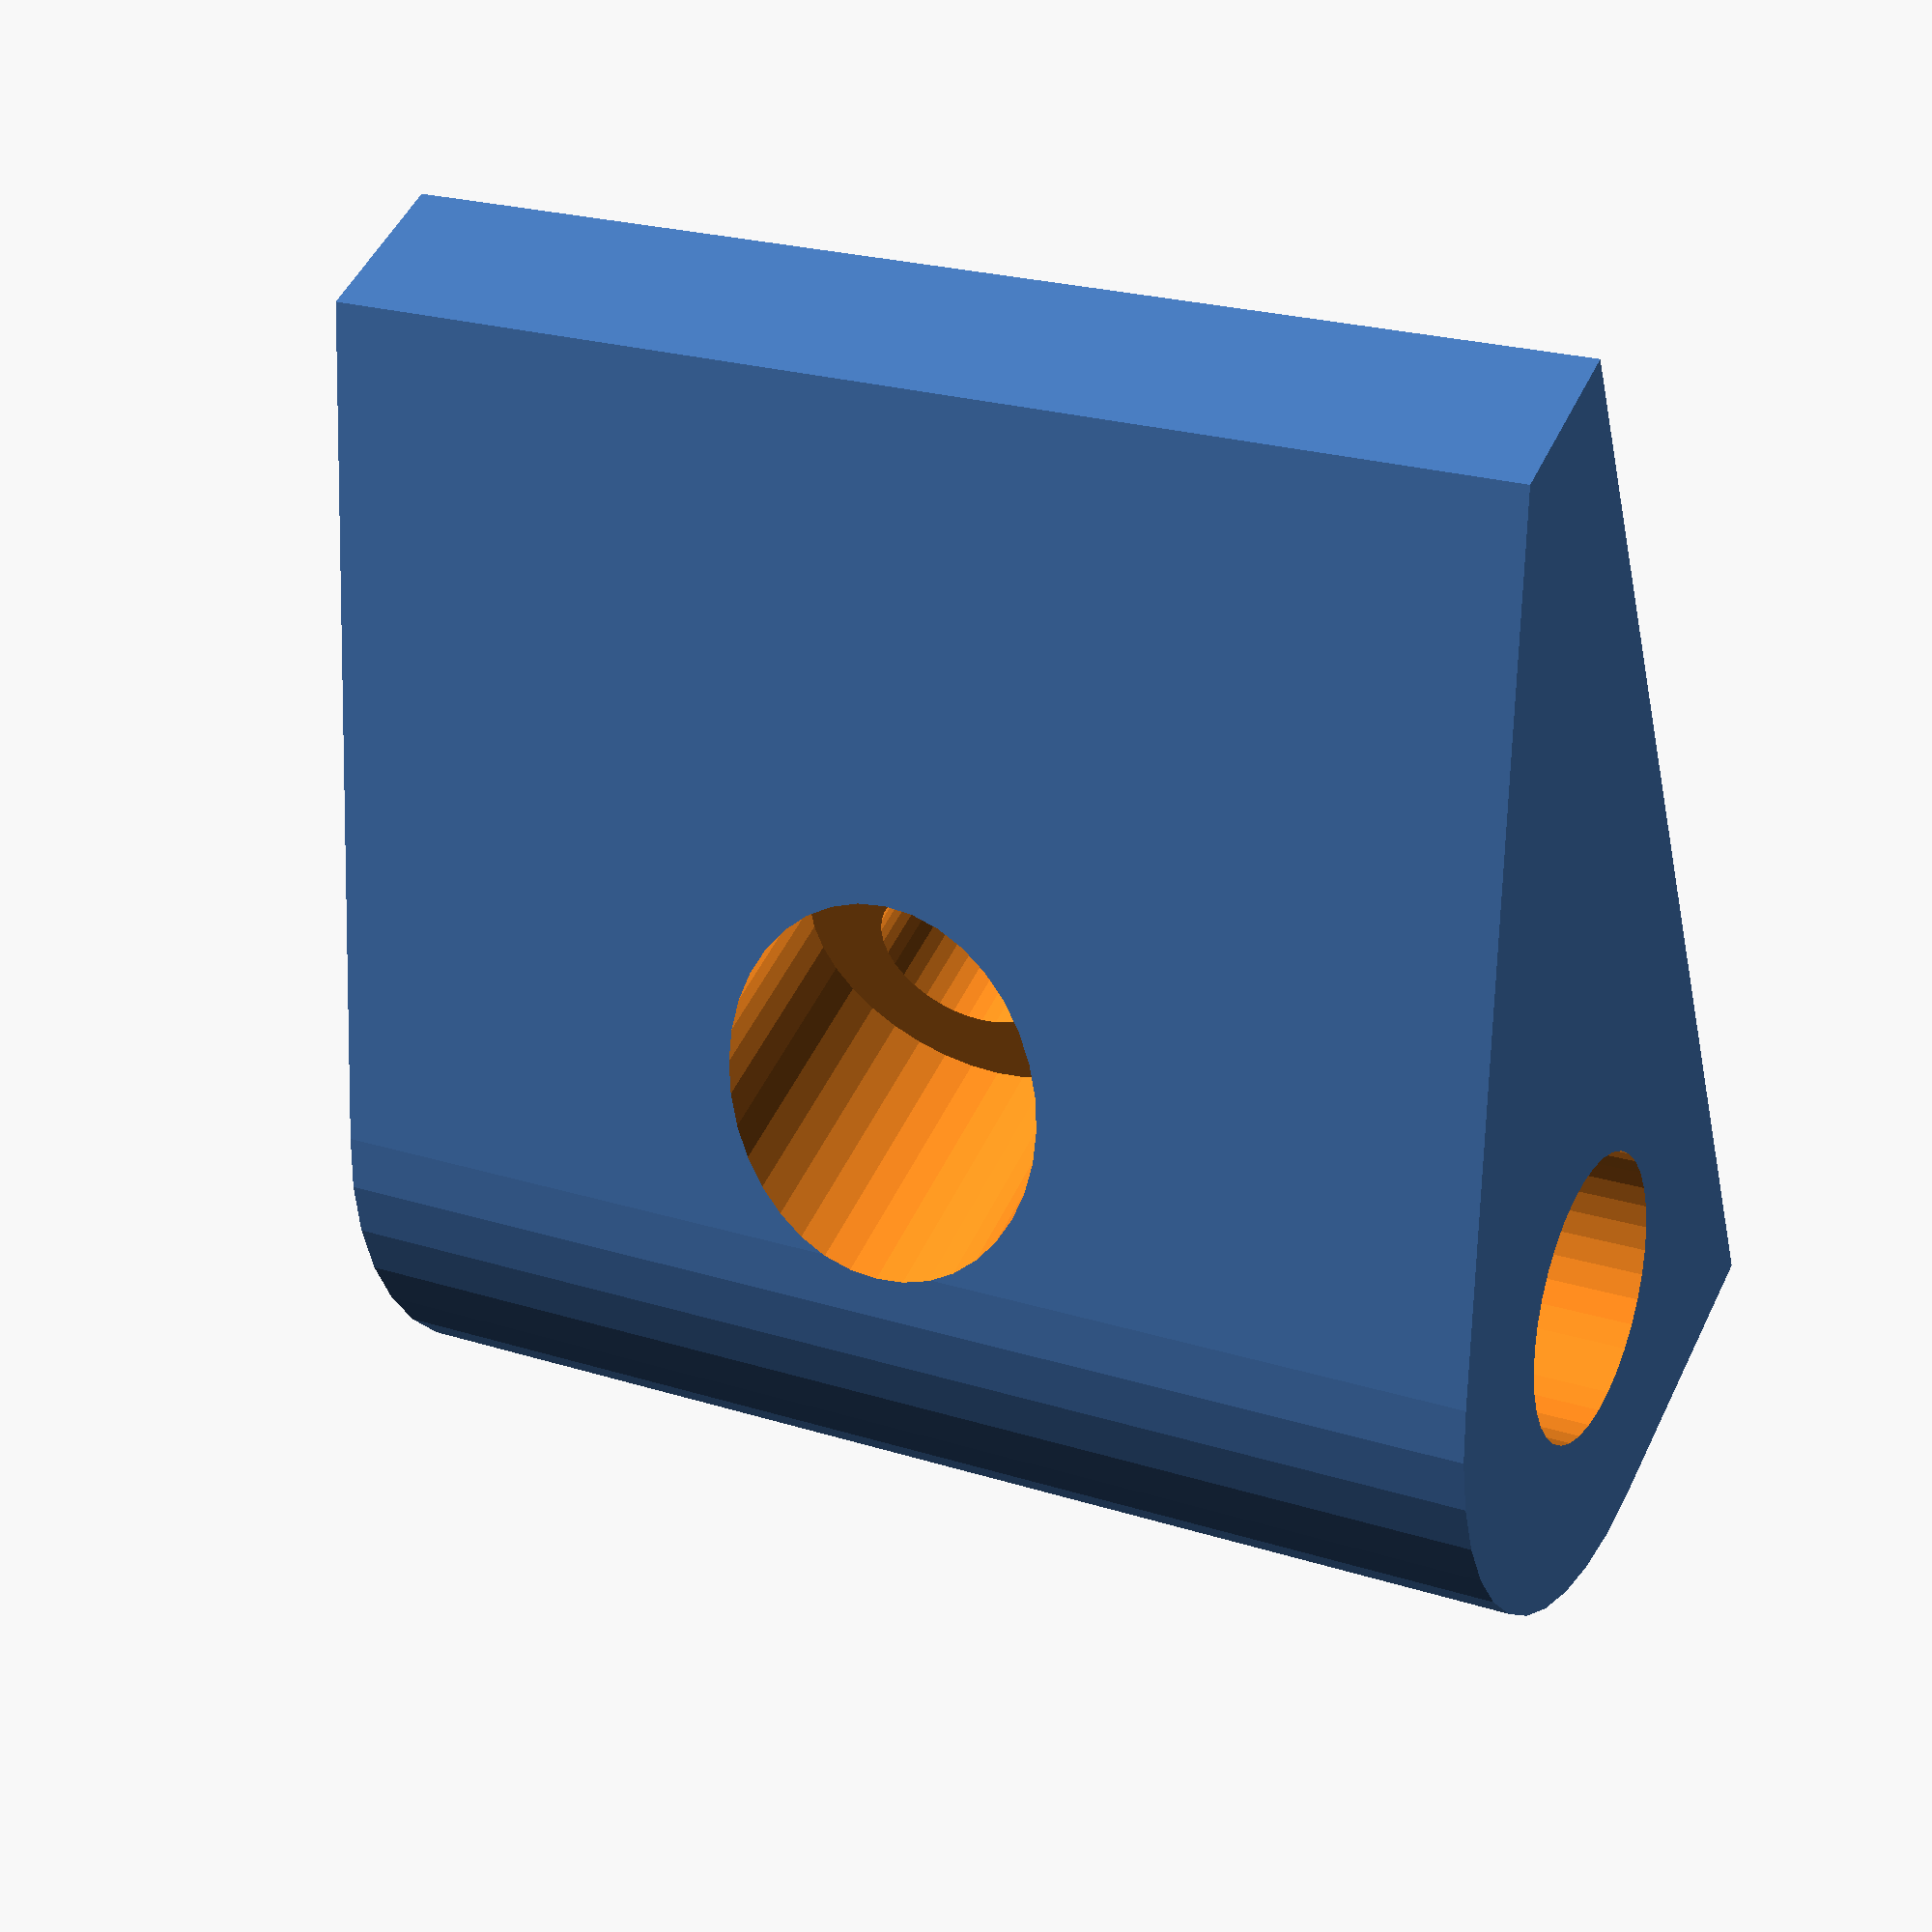
<openscad>
$fn = 36;

d = 5;
ri = (d + 0.2)/2;
r = ri + 3;
h = 22;

r2 = 3.0;
ri2 =1.6;

difference() {
    hull() {
        translate([-r, ri, 0]) cube([h, r - ri, h]);
        cylinder(h, r, r);
    }
    translate([0, 0, -1]) cylinder(h + 2, ri, ri);
    translate([r, h/2, h/2]) rotate([90, 0, 0]) union() {
        translate([0, 0, h/2]) cylinder(h/2 + 1, r2, r2);
        cylinder(h + 2, ri2, ri2);
    }
}
</openscad>
<views>
elev=156.9 azim=115.4 roll=61.7 proj=p view=solid
</views>
